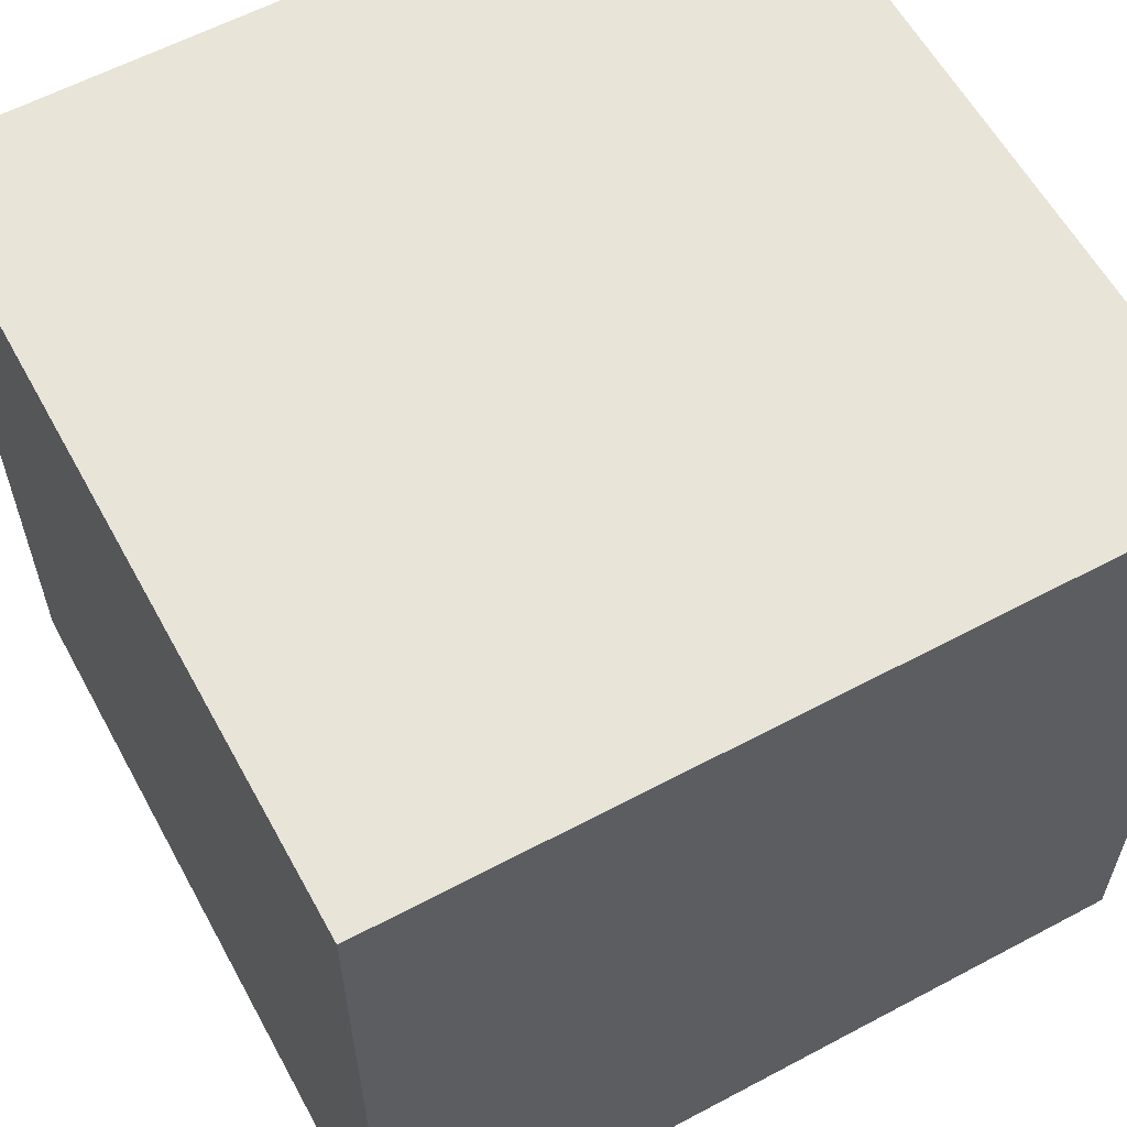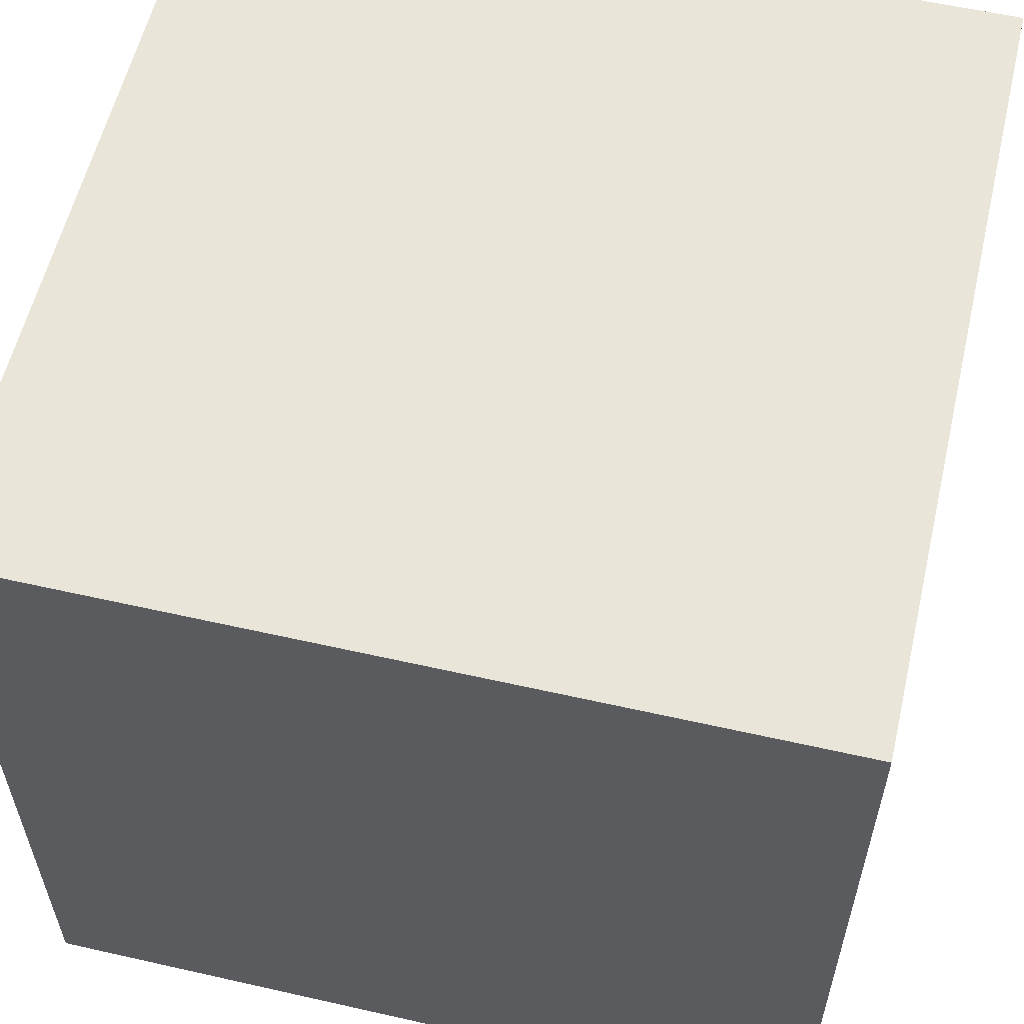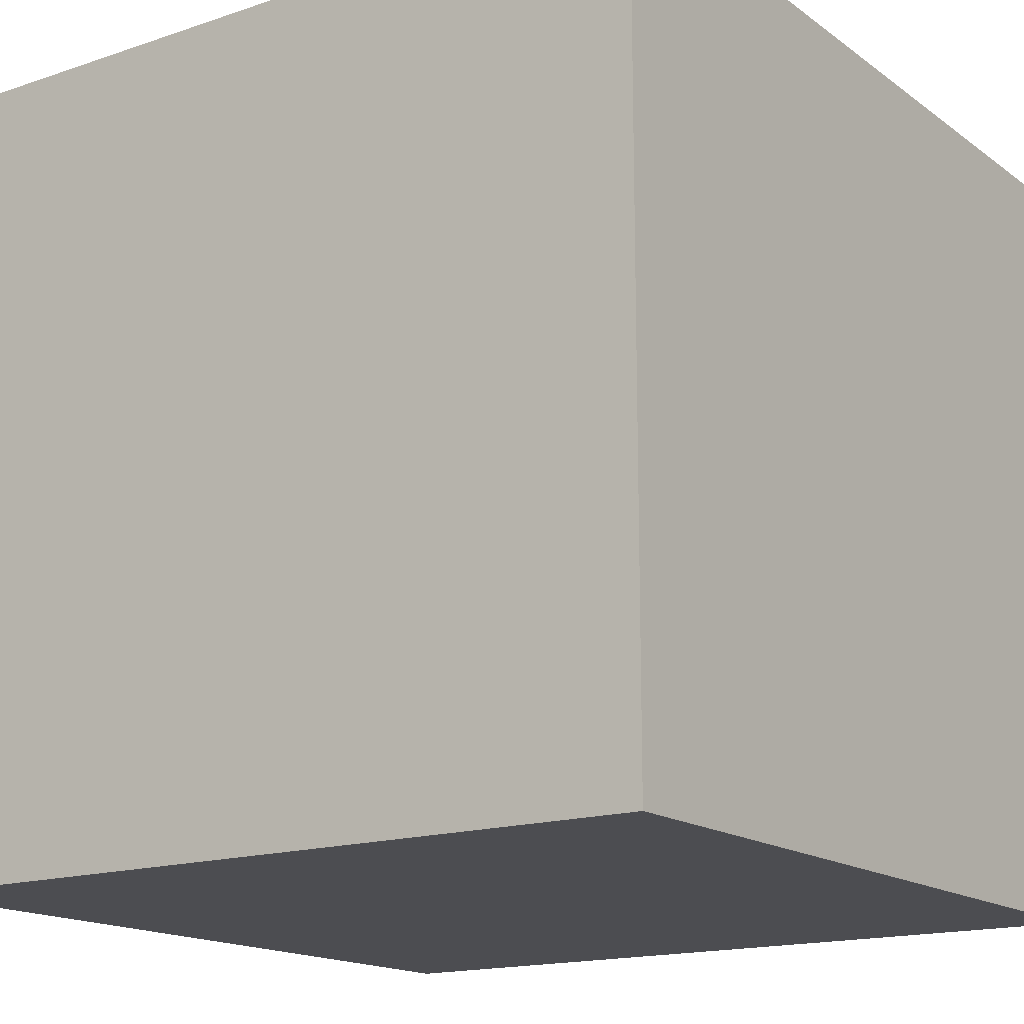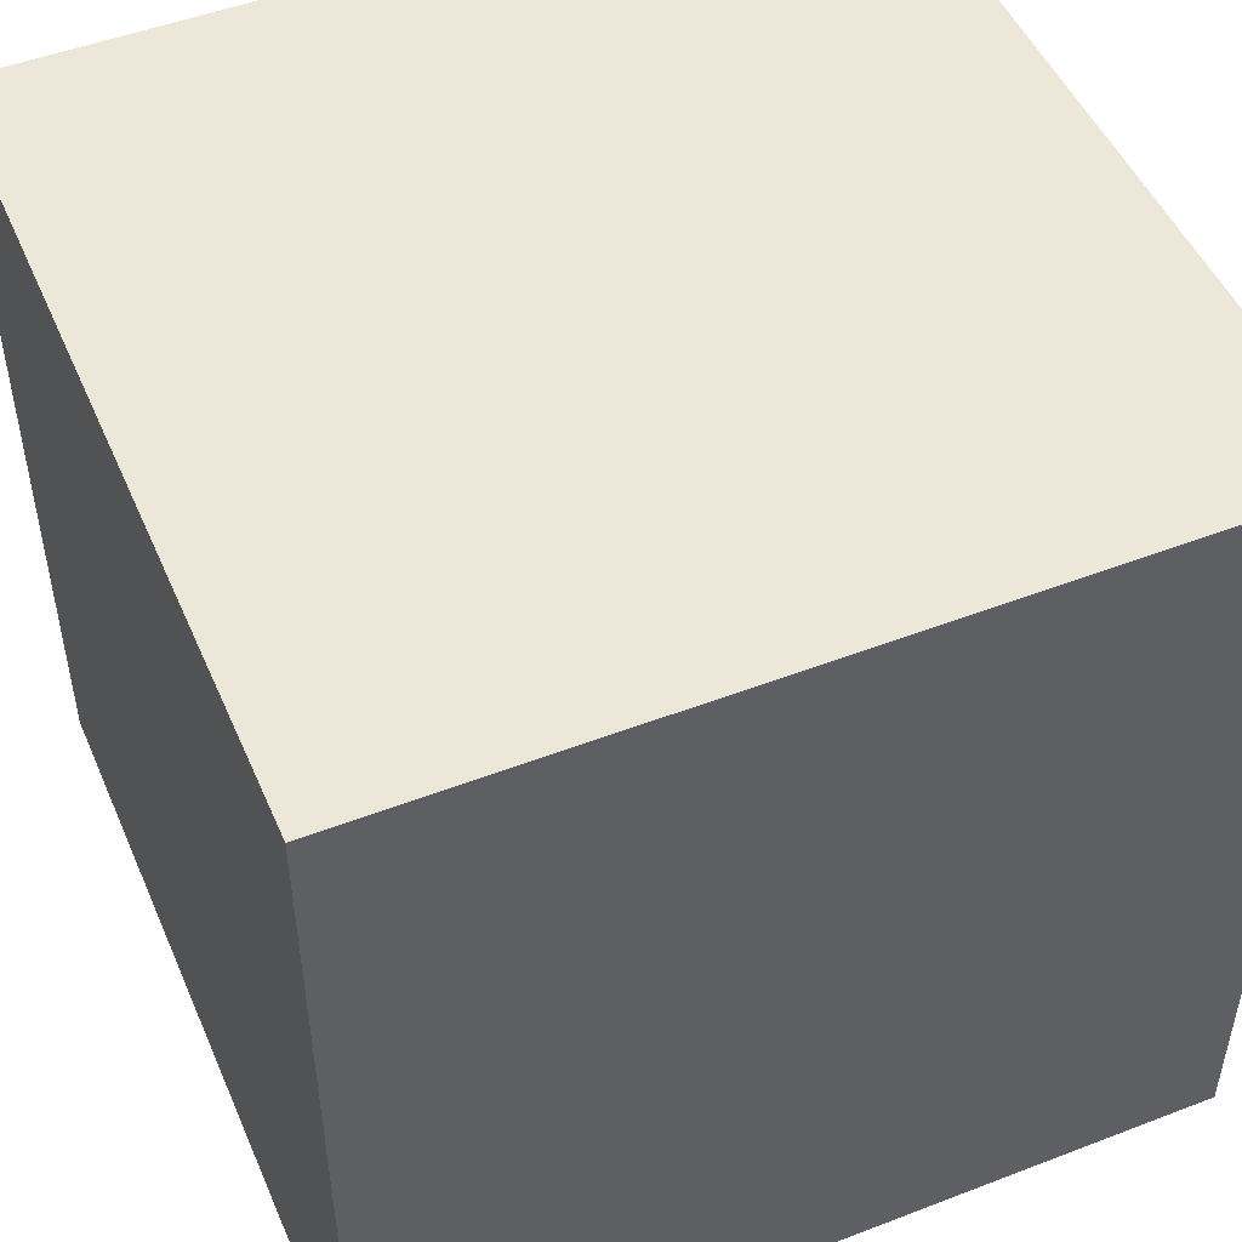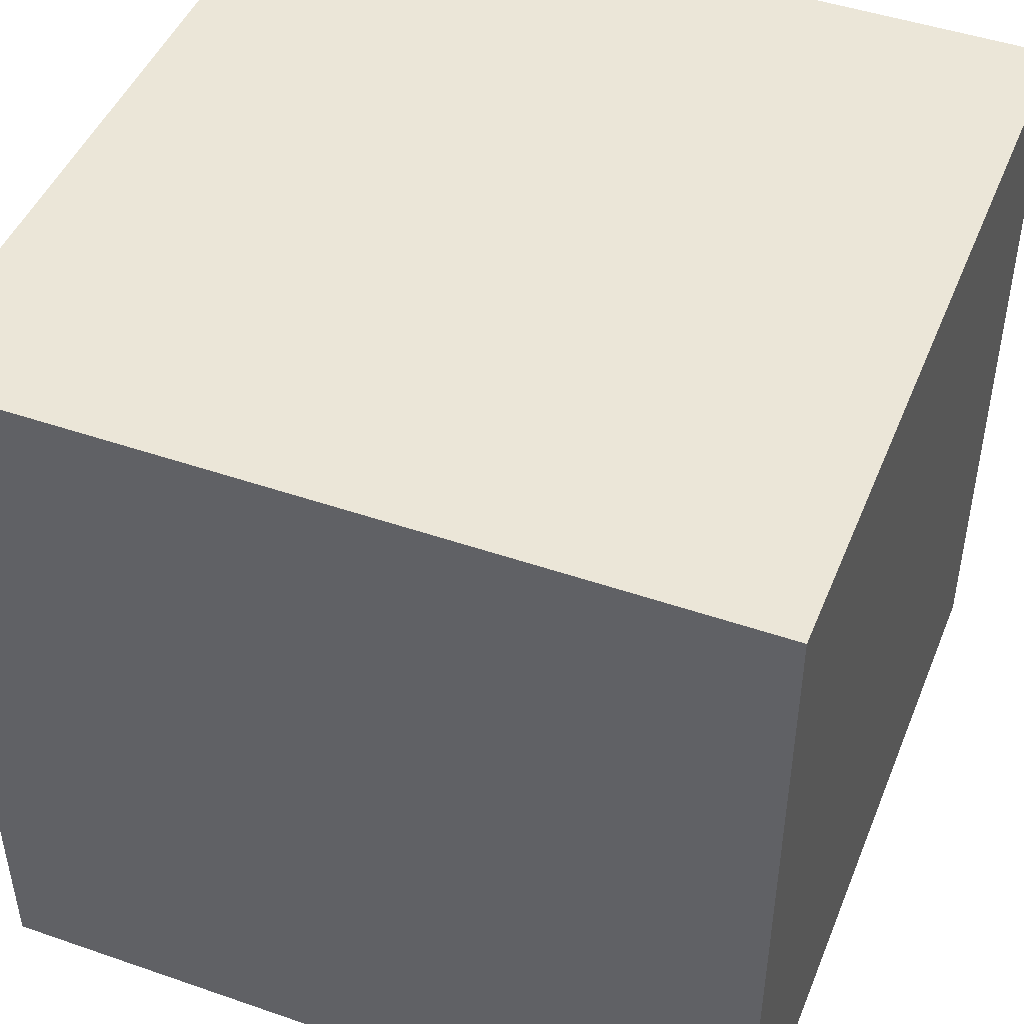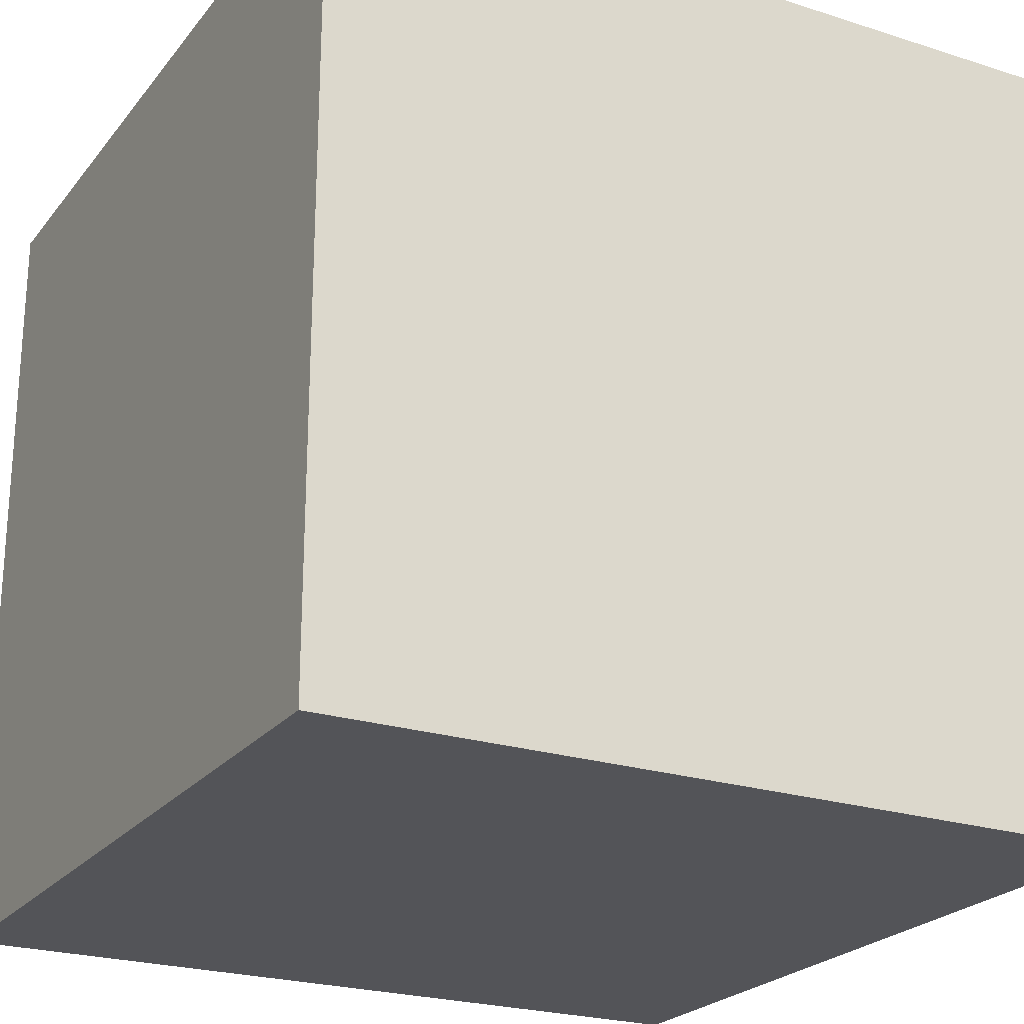
<metadata>
{"format":"obj","ext":"obj","renderer":"f3d","projection":"perspective","resolution":1024,"background":"white","views":[{"elev":59.9,"azim":151.4,"up":"+Y"},{"elev":58.1,"azim":-166.8,"up":"+Z"},{"elev":-16.2,"azim":124.8,"up":"+Z"},{"elev":49.6,"azim":67.0,"up":"+Z"},{"elev":46.5,"azim":21.5,"up":"+Z"},{"elev":-23.5,"azim":-28.3,"up":"+Y"}]}
</metadata>
<code>
o Cube_Cube.001
v -0.1865 -0.1865 0.1865
v -0.1865 0.1865 0.1865
v -0.1865 -0.1865 -0.1865
v -0.1865 0.1865 -0.1865
v 0.1865 -0.1865 0.1865
v 0.1865 0.1865 0.1865
v 0.1865 -0.1865 -0.1865
v 0.1865 0.1865 -0.1865
f 1 2 4 3
f 3 4 8 7
f 7 8 6 5
f 5 6 2 1
f 3 7 5 1
f 8 4 2 6

</code>
